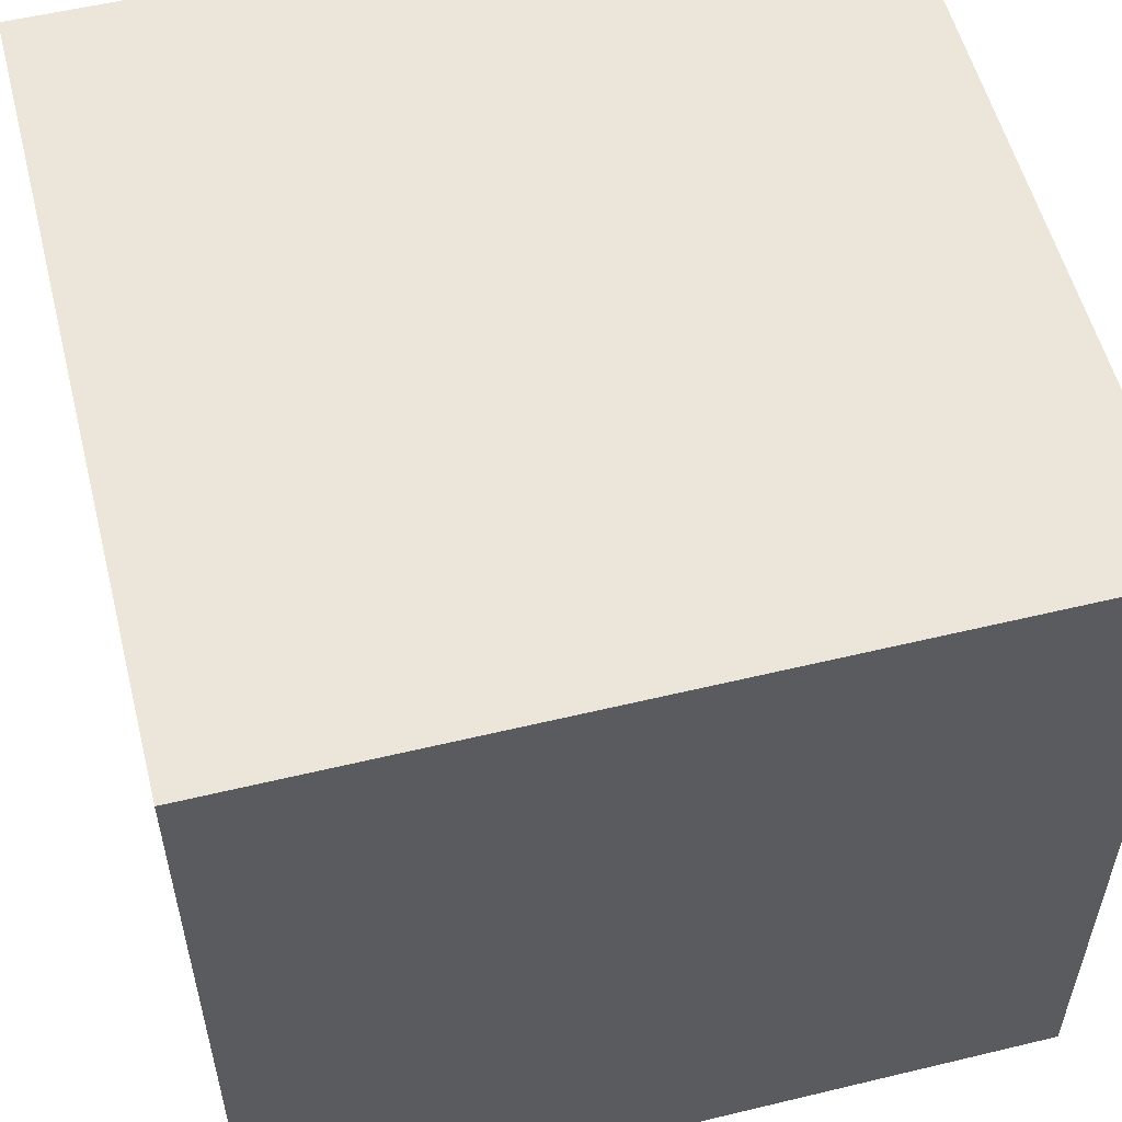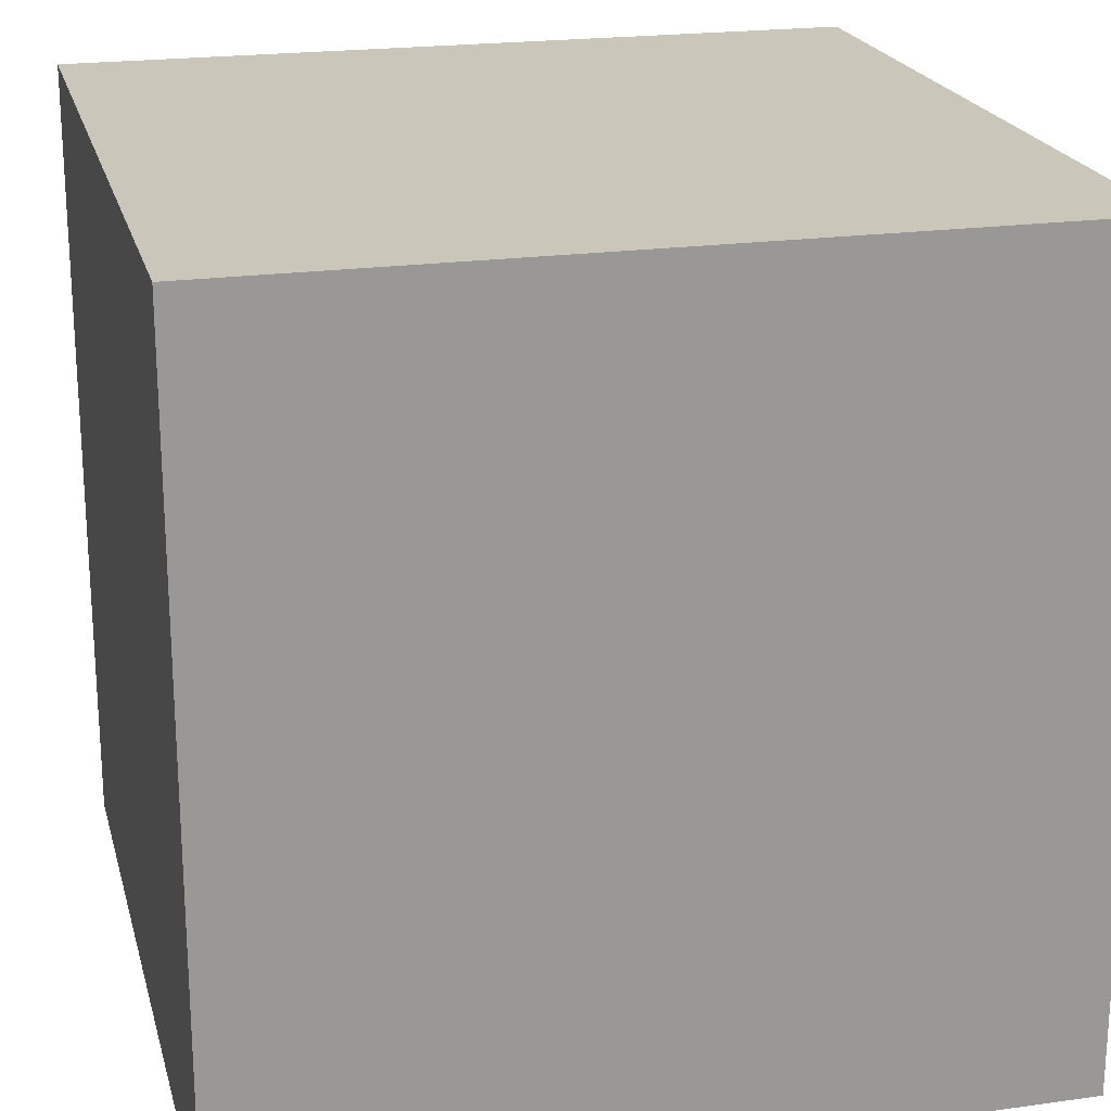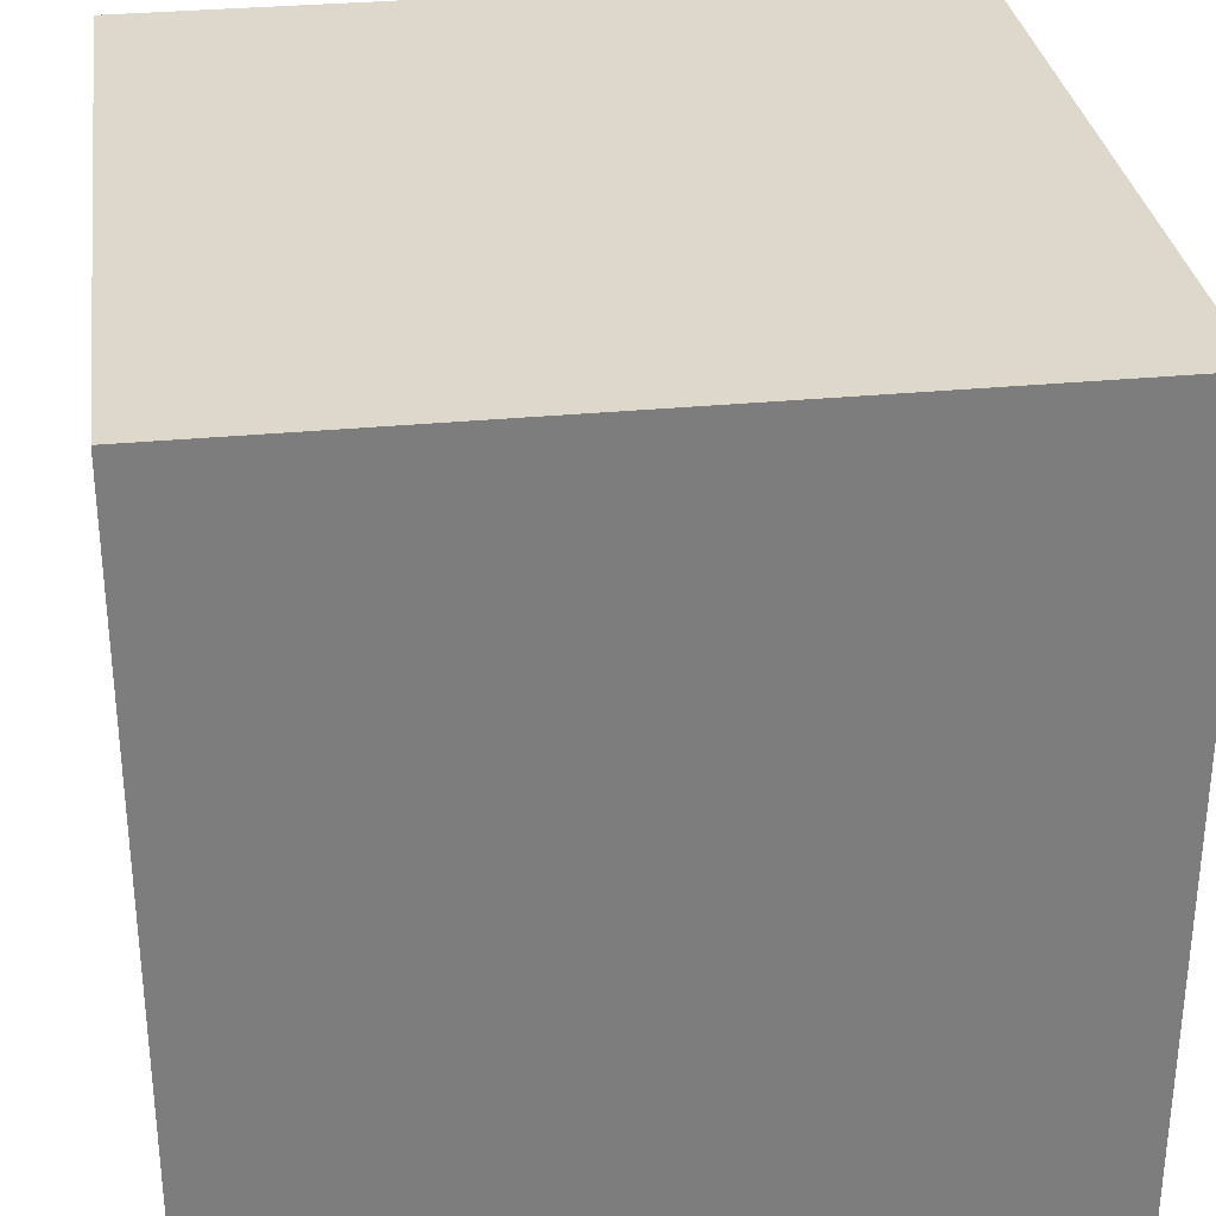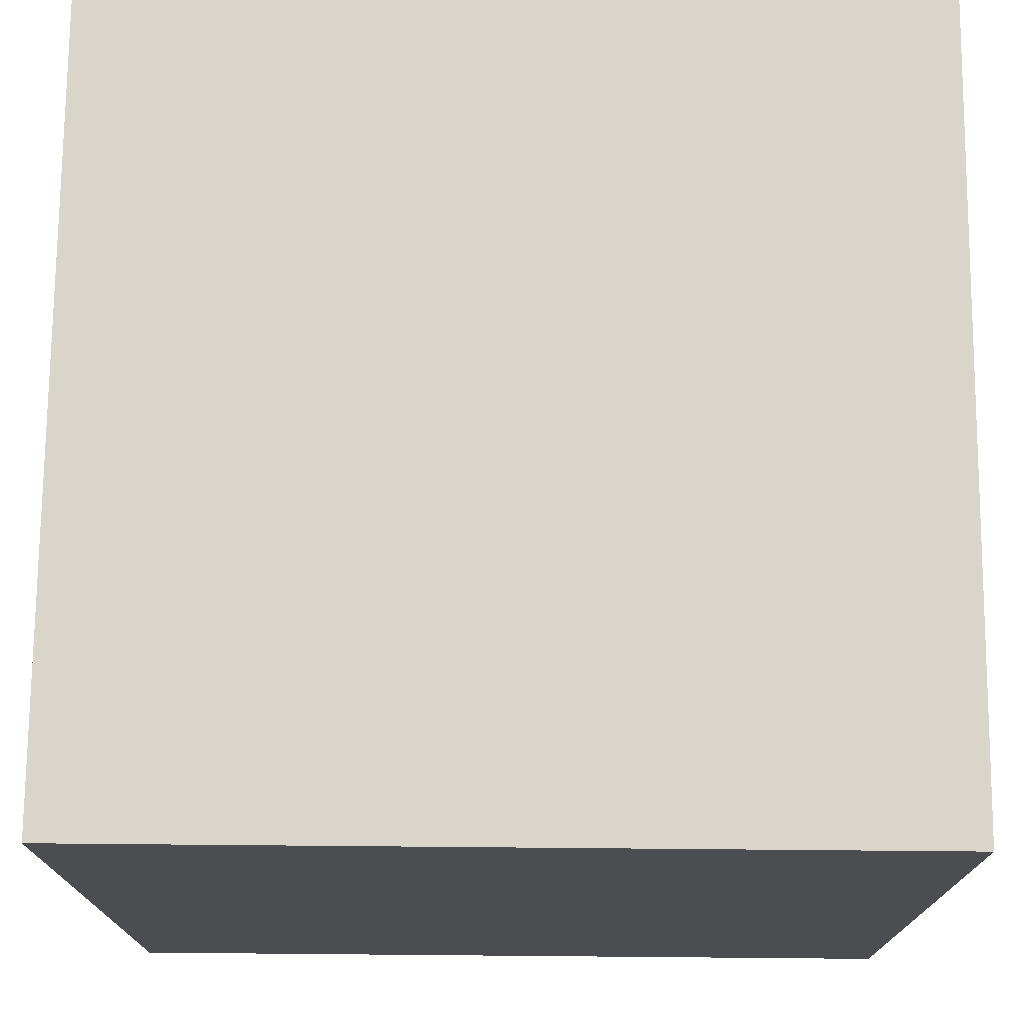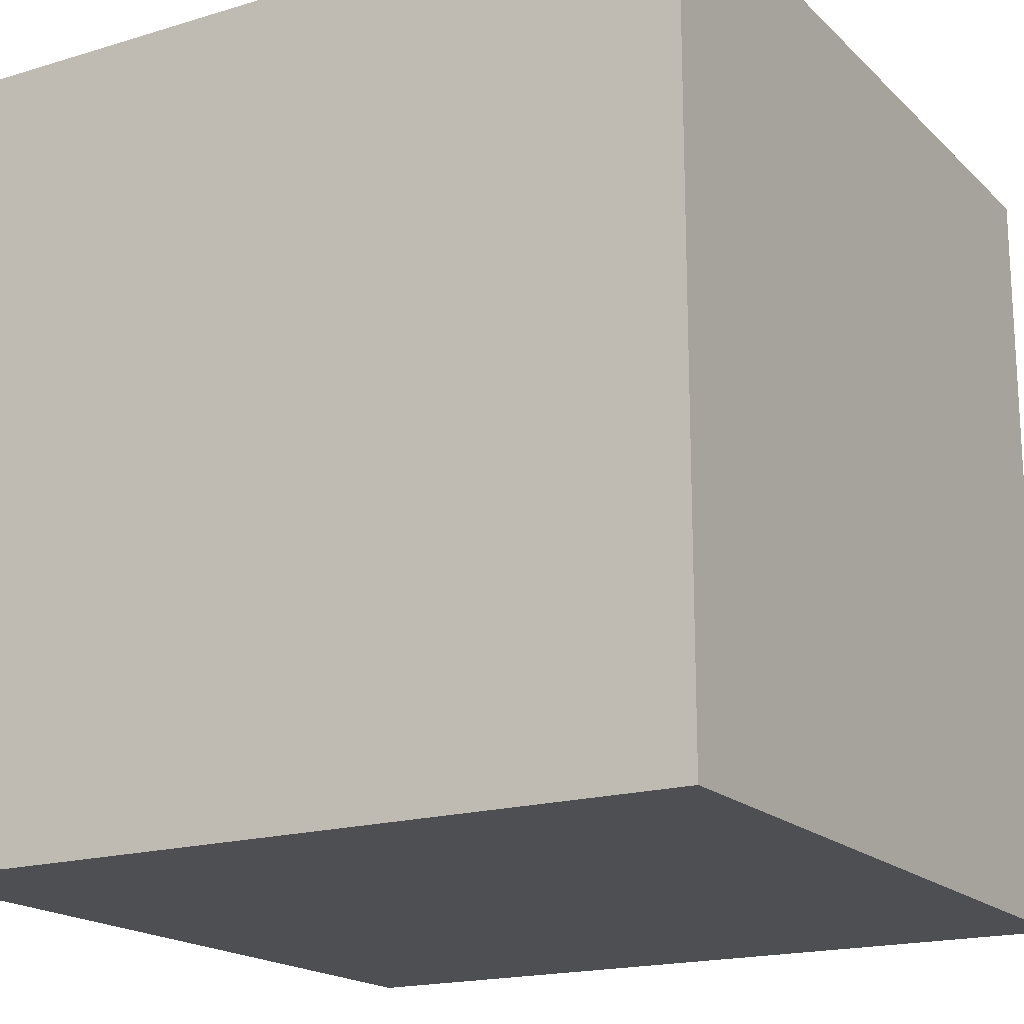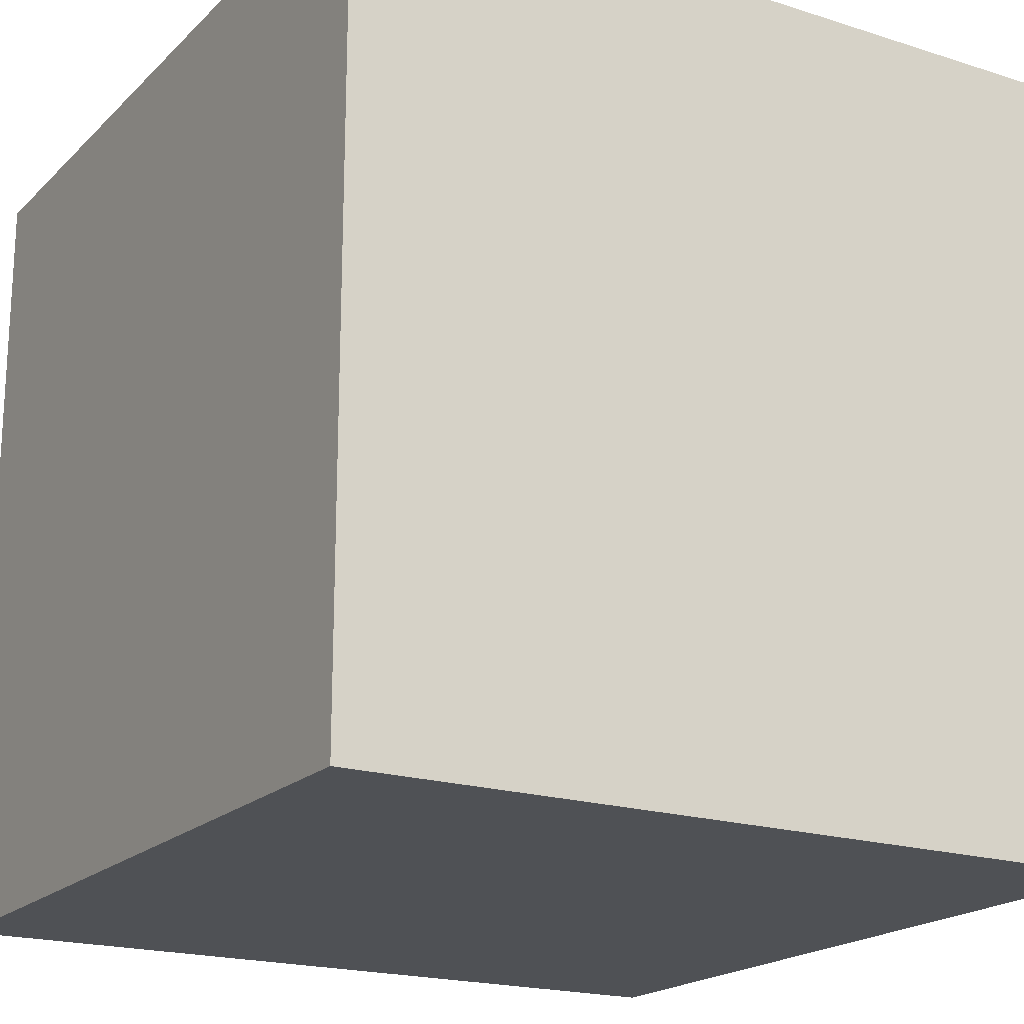
<metadata>
{"format":"obj","ext":"obj","renderer":"f3d","projection":"perspective","resolution":1024,"background":"white","views":[{"elev":55.6,"azim":165.8,"up":"+Z"},{"elev":21.2,"azim":76.0,"up":"+Y"},{"elev":31.3,"azim":172.2,"up":"+Y"},{"elev":74.2,"azim":-89.5,"up":"+Z"},{"elev":-18.2,"azim":30.4,"up":"+Y"},{"elev":-19.5,"azim":59.2,"up":"+Z"}]}
</metadata>
<code>
o Cube
v 1 1 -1
v 1 -1 -1
v 1 1 1
v 1 -1 1
v -1 1 -1
v -1 -1 -1
v -1 1 1
v -1 -1 1
f 1 5 7 3
f 4 3 7 8
f 8 7 5 6
f 6 2 4 8
f 2 1 3 4
f 6 5 1 2

</code>
